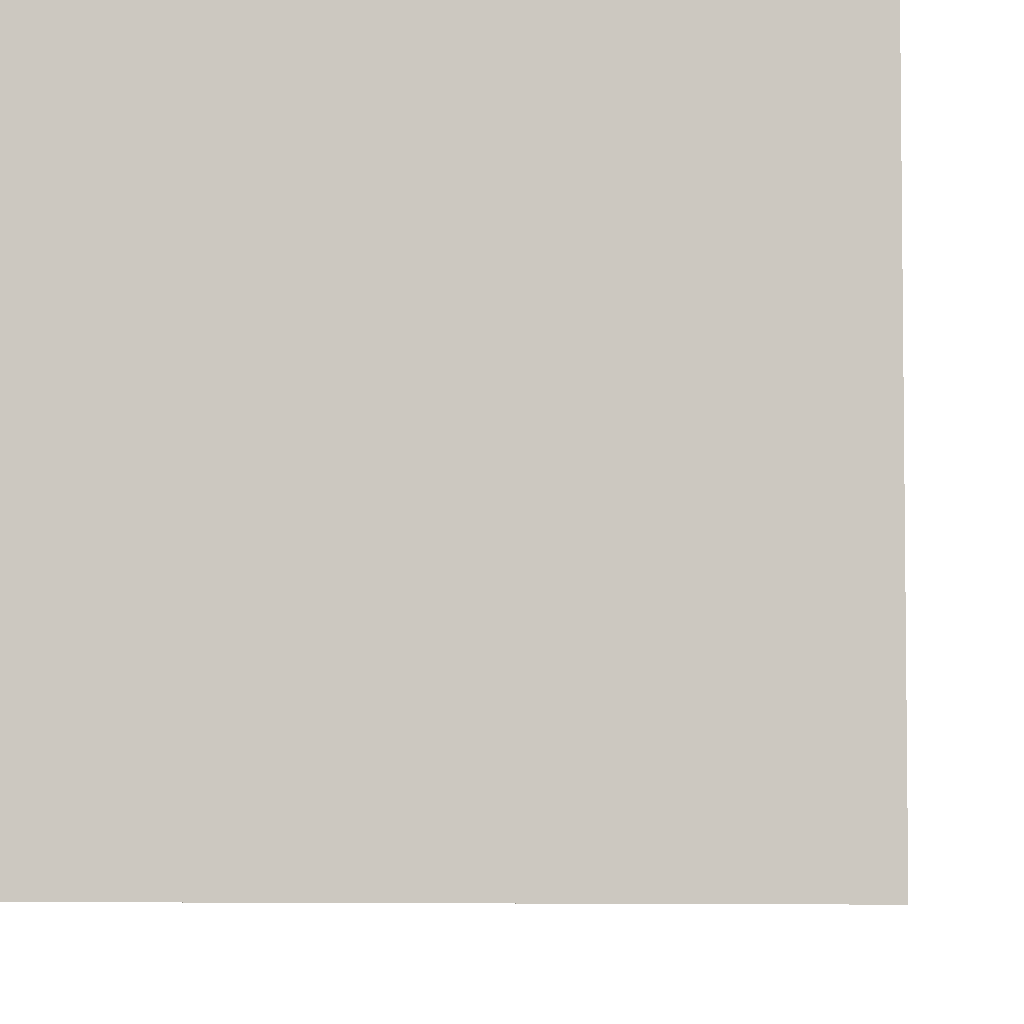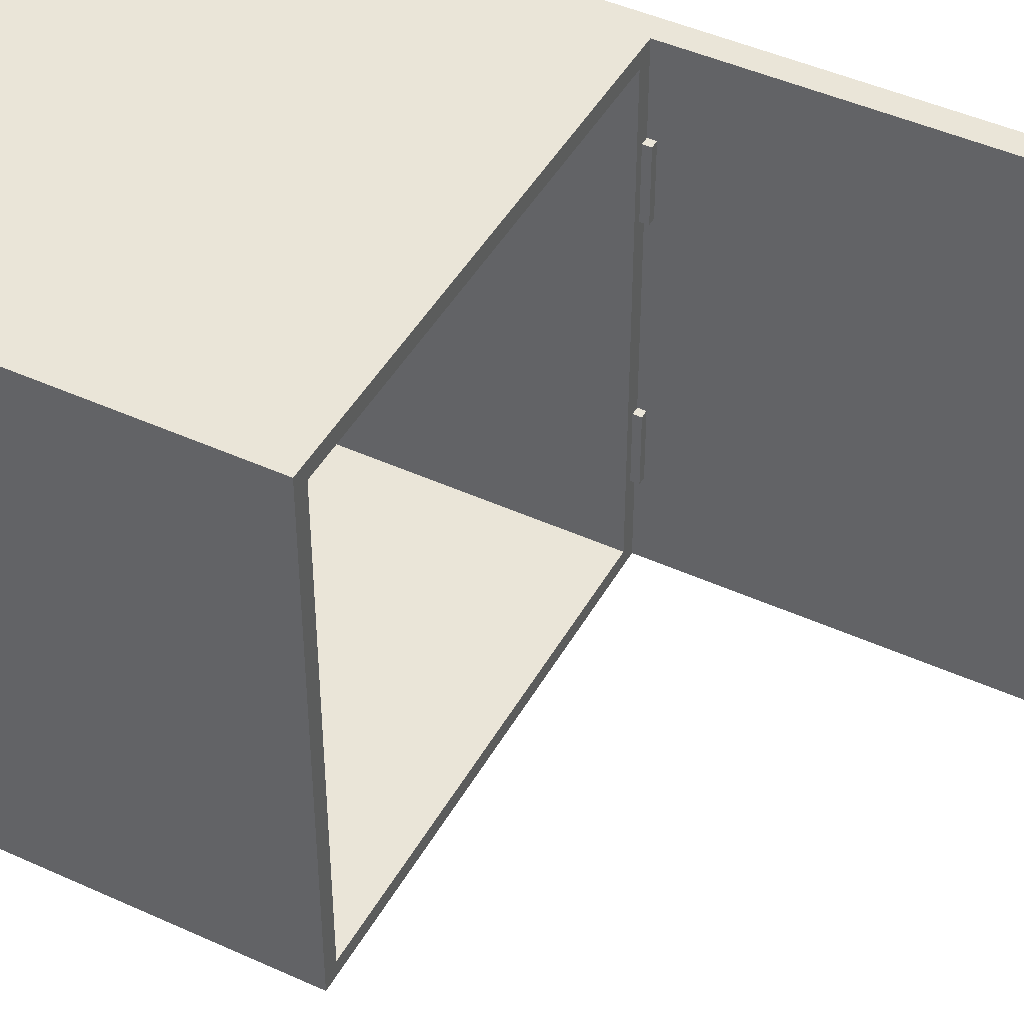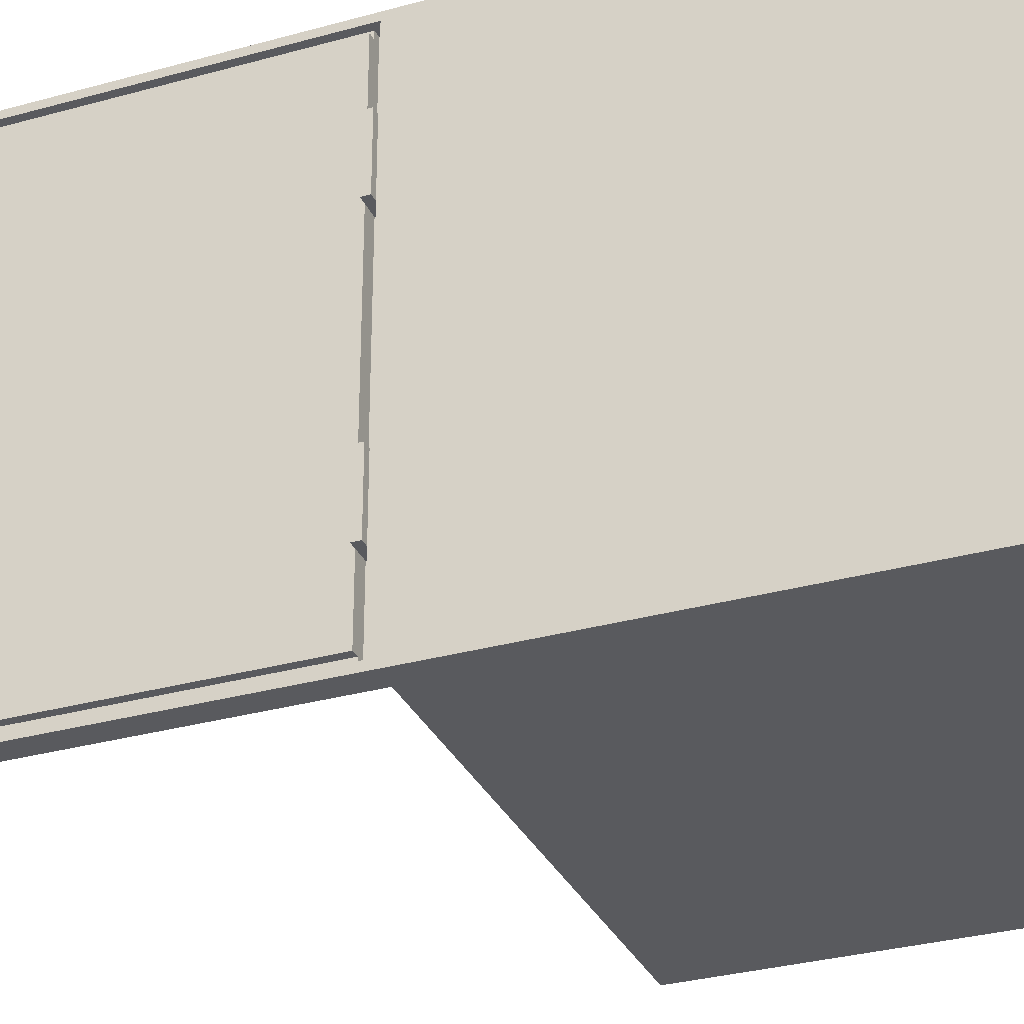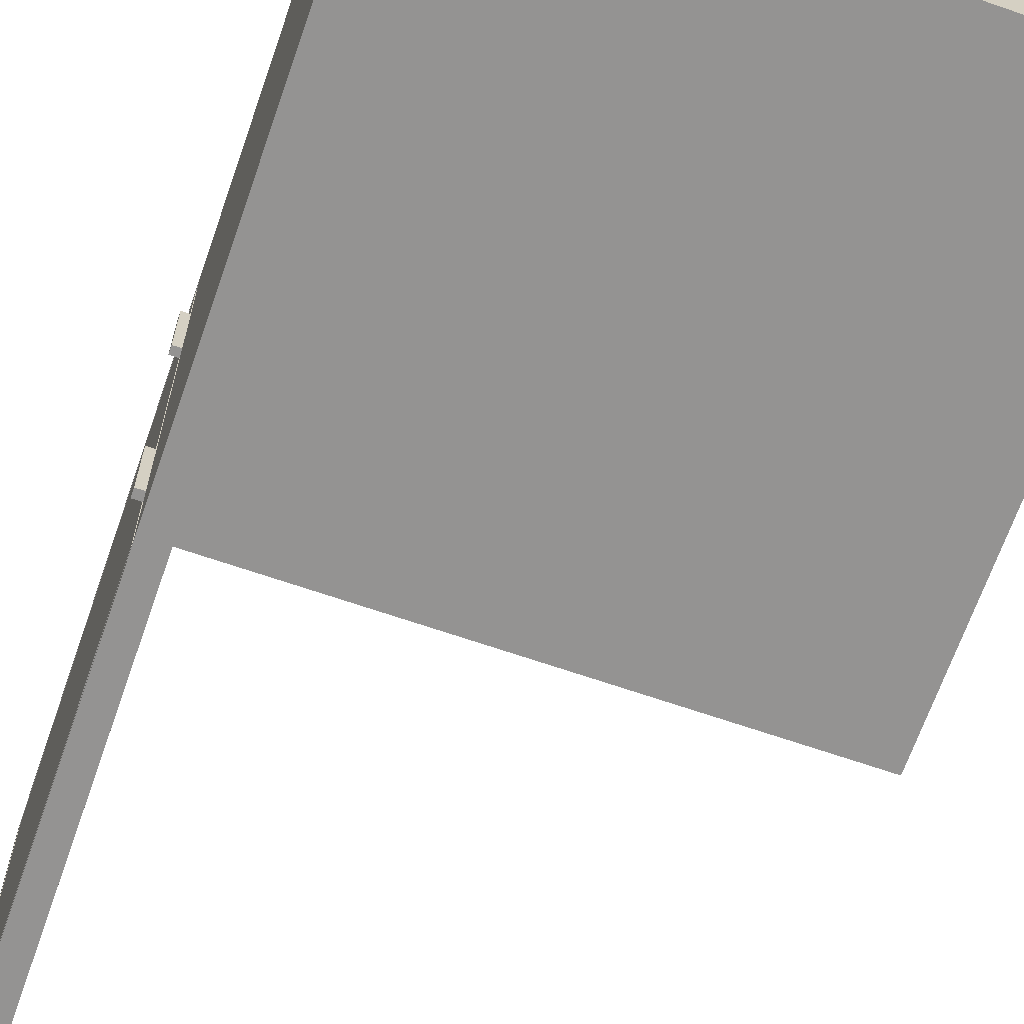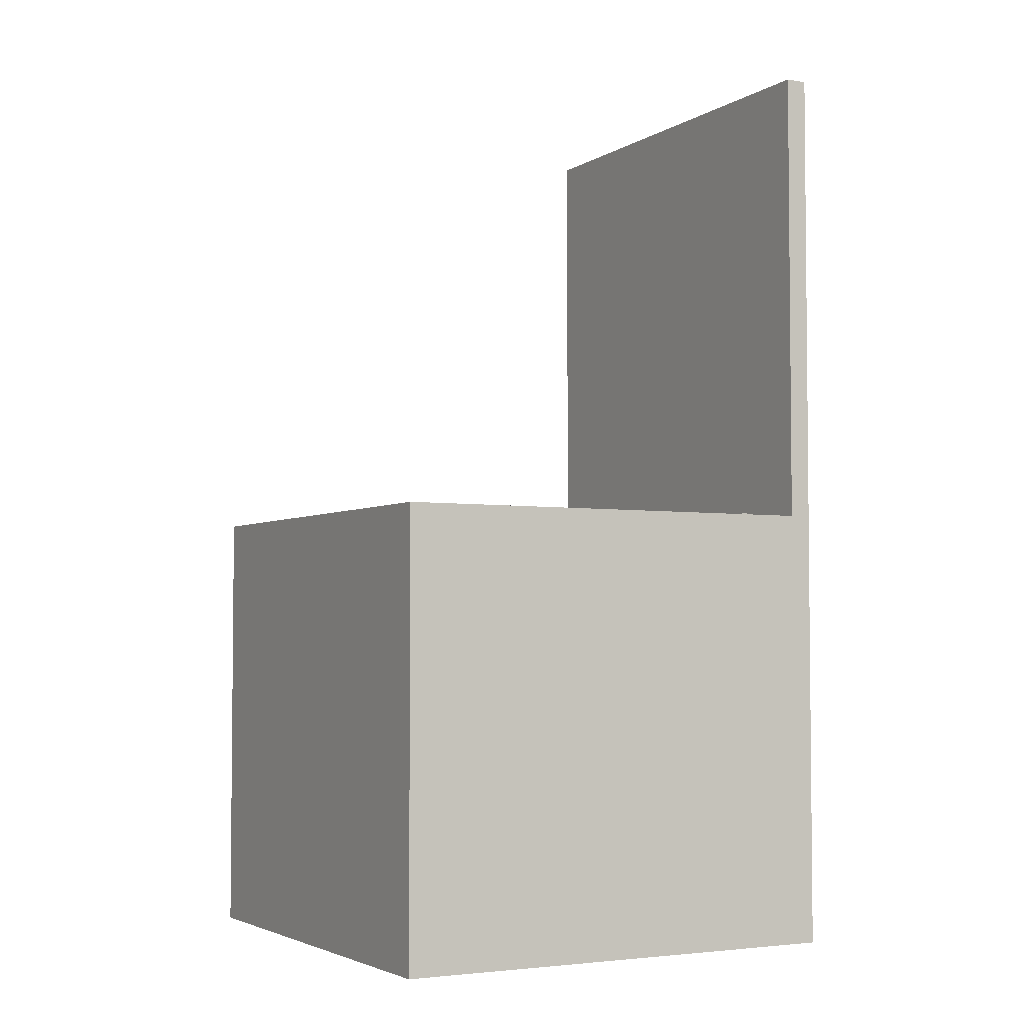
<metadata>
{"format":"obj","ext":"obj","renderer":"f3d","projection":"perspective","resolution":1024,"background":"white","views":[{"elev":-4.6,"azim":-175.0,"up":"+Y"},{"elev":45.3,"azim":-62.2,"up":"+Y"},{"elev":-31.3,"azim":111.7,"up":"+Y"},{"elev":-66.8,"azim":160.8,"up":"+Y"},{"elev":-3.7,"azim":-28.7,"up":"+Z"}]}
</metadata>
<code>
o
v -3.2 0 -0.3
v -3.2 0 -6.4
v -3.2 6.4 -0.3
v -3.2 6.4 -6.4
v 2.7 0.2 -0.3
v 2.7 0.2 -5.7
v 2.7 6.2 -0.3
v 2.7 6.2 -5.7
v 2.8 1.1 -0.2
v 2.8 1.1 -0.3
v 2.8 2 -0.2
v 2.8 2 -0.3
v 2.8 4.4 -0.2
v 2.8 4.4 -0.3
v 2.8 5.3 -0.2
v 2.8 5.3 -0.3
v 2.9 0 6.1
v 2.9 0 -0.3
v 2.9 0.8 5.5
v 2.9 0.8 5.3
v 2.9 1.1 -0.1
v 2.9 1.1 -0.2
v 2.9 1.1 -0.3
v 2.9 1.8 5.5
v 2.9 1.8 5.3
v 2.9 2 -0.1
v 2.9 2 -0.2
v 2.9 2 -0.3
v 2.9 4.4 -0.1
v 2.9 4.4 -0.2
v 2.9 4.4 -0.3
v 2.9 5.3 -0.1
v 2.9 5.3 -0.2
v 2.9 5.3 -0.3
v 2.9 6.4 6.1
v 2.9 6.4 -0.3
v 3.1 0.3 5.6
v 3.1 0.3 4.7
v 3.1 0.4 5.6
v 3.1 0.4 5.3
v 3.1 0.6 5.3
v 3.1 0.6 4.7
v 3.1 0.7 5.3
v 3.1 0.7 4.7
v -3 0.2 -0.3
v -3 0.2 -5.7
v -3 6.2 -0.3
v -3 6.2 -5.7
v 3 0.1 -0.1
v 3 0.1 -0.2
v 3 0.3 5.6
v 3 0.3 4.7
v 3 0.4 5.6
v 3 0.4 5.3
v 3 0.7 5.3
v 3 0.7 4.7
v 3 0.8 5.5
v 3 0.8 5.3
v 3 1.1 -0.1
v 3 1.1 -0.2
v 3 1.8 5.5
v 3 1.8 5.3
v 3 2 -0.1
v 3 2 -0.2
v 3 4.4 -0.1
v 3 4.4 -0.2
v 3 5.3 -0.1
v 3 5.3 -0.2
v 3 6.3 -0.1
v 3 6.3 -0.2
v 3.1 0.1 6
v 3.1 0.1 -0.1
v 3.1 0.2 5.9
v 3.1 0.2 -0.1
v 3.1 0.7 5.6
v 3.1 0.7 4.7
v 3.1 0.8 5.5
v 3.1 0.8 5.3
v 3.1 1.8 5.5
v 3.1 1.8 5.3
v 3.1 1.9 5.6
v 3.1 1.9 4.7
v 3.1 6.2 5.9
v 3.1 6.2 -0.1
v 3.1 6.3 6
v 3.1 6.3 -0.1
v 3.2 0 6.1
v 3.2 0 -6.4
v 3.2 0.1 6
v 3.2 0.1 -0.2
v 3.2 0.2 5.9
v 3.2 0.2 -0.1
v 3.2 0.6 5.7
v 3.2 0.6 4.6
v 3.2 0.7 5.6
v 3.2 0.7 4.7
v 3.2 1.1 -0.1
v 3.2 1.1 -0.2
v 3.2 1.1 -0.3
v 3.2 1.9 5.6
v 3.2 1.9 4.7
v 3.2 2 5.7
v 3.2 2 4.6
v 3.2 2 -0.1
v 3.2 2 -0.2
v 3.2 2 -0.3
v 3.2 4.3 5.7
v 3.2 4.3 3.9
v 3.2 4.4 5.6
v 3.2 4.4 4
v 3.2 4.4 -0.1
v 3.2 4.4 -0.2
v 3.2 4.4 -0.3
v 3.2 5.1 5.6
v 3.2 5.1 4
v 3.2 5.2 5.7
v 3.2 5.2 3.9
v 3.2 5.3 -0.1
v 3.2 5.3 -0.2
v 3.2 5.3 -0.3
v 3.2 6.2 5.9
v 3.2 6.2 -0.1
v 3.2 6.3 6
v 3.2 6.3 -0.2
v 3.2 6.4 6.1
v 3.2 6.4 -6.4
v 3.3 1.1 -0.1
v 3.3 1.1 -0.2
v 3.3 2 -0.1
v 3.3 2 -0.2
v 3.3 4.4 -0.1
v 3.3 4.4 -0.2
v 3.3 5.3 -0.1
v 3.3 5.3 -0.2
v 2.9 0 6.1
v 2.9 6.4 6.1
v 3.2 0 6.1
v 3.2 6.4 6.1
v 3.1 0.2 5.9
v 3.1 6.2 5.9
v 3.2 0.2 5.9
v 3.2 6.2 5.9
v 3 0.8 5.3
v 3 1.8 5.3
v 3.1 0.8 5.3
v 3.1 1.8 5.3
v 3 0.3 4.7
v 3 0.7 4.7
v 3.1 0.3 4.7
v 3.1 0.6 4.7
v 3.1 0.7 4.7
v 3.1 1.9 4.7
v 3.2 0.7 4.7
v 3.2 1.9 4.7
v 3.2 1.1 -0.1
v 3.2 2 -0.1
v 3.2 4.4 -0.1
v 3.2 5.3 -0.1
v 3.3 1.1 -0.1
v 3.3 2 -0.1
v 3.3 4.4 -0.1
v 3.3 5.3 -0.1
v 2.8 1.1 -0.2
v 2.8 2 -0.2
v 2.8 4.4 -0.2
v 2.8 5.3 -0.2
v 2.9 1.1 -0.2
v 2.9 2 -0.2
v 2.9 4.4 -0.2
v 2.9 5.3 -0.2
v 3 0.1 -0.2
v 3 1.1 -0.2
v 3 2 -0.2
v 3 4.4 -0.2
v 3 5.3 -0.2
v 3 6.3 -0.2
v 3.2 0.1 -0.2
v 3.2 1.1 -0.2
v 3.2 2 -0.2
v 3.2 4.4 -0.2
v 3.2 5.3 -0.2
v 3.2 6.3 -0.2
v -3.2 0 -0.3
v -3.2 6.4 -0.3
v -3 0.2 -0.3
v -3 6.2 -0.3
v 2.7 0.2 -0.3
v 2.7 6.2 -0.3
v 2.8 1.1 -0.3
v 2.8 2 -0.3
v 2.8 4.4 -0.3
v 2.8 5.3 -0.3
v 2.9 0 -0.3
v 2.9 1.1 -0.3
v 2.9 2 -0.3
v 2.9 4.4 -0.3
v 2.9 5.3 -0.3
v 2.9 6.4 -0.3
v -3 0.2 -5.7
v -3 6.2 -5.7
v 2.7 0.2 -5.7
v 2.7 6.2 -5.7
v 3.1 0.1 6
v 3.1 6.3 6
v 3.2 0.1 6
v 3.2 6.3 6
v 3 0.3 5.6
v 3 0.4 5.6
v 3.1 0.3 5.6
v 3.1 0.4 5.6
v 3.1 0.7 5.6
v 3.1 1.9 5.6
v 3.2 0.7 5.6
v 3.2 1.9 5.6
v 3 0.8 5.5
v 3 1.8 5.5
v 3.1 0.8 5.5
v 3.1 1.8 5.5
v 3 0.4 5.3
v 3 0.7 5.3
v 3.1 0.4 5.3
v 3.1 0.6 5.3
v 3.1 0.7 5.3
v 3 0.1 -0.1
v 3 1.1 -0.1
v 3 2 -0.1
v 3 4.4 -0.1
v 3 5.3 -0.1
v 3 6.3 -0.1
v 3.1 0.1 -0.1
v 3.1 0.2 -0.1
v 3.1 6.2 -0.1
v 3.1 6.3 -0.1
v 3.2 0.2 -0.1
v 3.2 1.1 -0.1
v 3.2 2 -0.1
v 3.2 4.4 -0.1
v 3.2 5.3 -0.1
v 3.2 6.2 -0.1
v 3.2 1.1 -0.2
v 3.2 2 -0.2
v 3.2 4.4 -0.2
v 3.2 5.3 -0.2
v 3.3 1.1 -0.2
v 3.3 2 -0.2
v 3.3 4.4 -0.2
v 3.3 5.3 -0.2
v -3.2 0 -6.4
v -3.2 6.4 -6.4
v 3.2 0 -6.4
v 3.2 6.4 -6.4
v 2.9 0 6.1
v 3.2 0 6.1
v -3.2 0 -0.3
v 2.9 0 -0.3
v -3.2 0 -6.4
v 3.2 0 -6.4
v 3.1 0.2 5.9
v 3.2 0.2 5.9
v 3.1 0.2 -0.1
v 3.2 0.2 -0.1
v 3 0.4 5.6
v 3.1 0.4 5.6
v 3 0.4 5.3
v 3.1 0.4 5.3
v 3 0.7 5.3
v 3.1 0.7 5.3
v 3 0.7 4.7
v 3.1 0.7 4.7
v 3 1.1 -0.1
v 3.2 1.1 -0.1
v 3.3 1.1 -0.1
v 2.8 1.1 -0.2
v 2.9 1.1 -0.2
v 3 1.1 -0.2
v 3.2 1.1 -0.2
v 3.3 1.1 -0.2
v 2.8 1.1 -0.3
v 2.9 1.1 -0.3
v 3 1.8 5.5
v 3.1 1.8 5.5
v 3 1.8 5.3
v 3.1 1.8 5.3
v 3.1 1.9 5.6
v 3.2 1.9 5.6
v 3.1 1.9 4.7
v 3.2 1.9 4.7
v 3 4.4 -0.1
v 3.2 4.4 -0.1
v 3.3 4.4 -0.1
v 2.8 4.4 -0.2
v 2.9 4.4 -0.2
v 3 4.4 -0.2
v 3.2 4.4 -0.2
v 3.3 4.4 -0.2
v 2.8 4.4 -0.3
v 2.9 4.4 -0.3
v -3 6.2 -0.3
v 2.7 6.2 -0.3
v -3 6.2 -5.7
v 2.7 6.2 -5.7
v 3.1 6.3 6
v 3.2 6.3 6
v 3 6.3 -0.1
v 3.1 6.3 -0.1
v 3 6.3 -0.2
v 3.2 6.3 -0.2
v 3.1 0.1 6
v 3.2 0.1 6
v 3 0.1 -0.1
v 3.1 0.1 -0.1
v 3 0.1 -0.2
v 3.2 0.1 -0.2
v -3 0.2 -0.3
v 2.7 0.2 -0.3
v -3 0.2 -5.7
v 2.7 0.2 -5.7
v 3 0.3 5.6
v 3.1 0.3 5.6
v 3 0.3 4.7
v 3.1 0.3 4.7
v 3.1 0.7 5.6
v 3.2 0.7 5.6
v 3.1 0.7 4.7
v 3.2 0.7 4.7
v 3 0.8 5.5
v 3.1 0.8 5.5
v 3 0.8 5.3
v 3.1 0.8 5.3
v 3 2 -0.1
v 3.2 2 -0.1
v 3.3 2 -0.1
v 2.8 2 -0.2
v 2.9 2 -0.2
v 3 2 -0.2
v 3.2 2 -0.2
v 3.3 2 -0.2
v 2.8 2 -0.3
v 2.9 2 -0.3
v 3 5.3 -0.1
v 3.2 5.3 -0.1
v 3.3 5.3 -0.1
v 2.8 5.3 -0.2
v 2.9 5.3 -0.2
v 3 5.3 -0.2
v 3.2 5.3 -0.2
v 3.3 5.3 -0.2
v 2.8 5.3 -0.3
v 2.9 5.3 -0.3
v 3.1 6.2 5.9
v 3.2 6.2 5.9
v 3.1 6.2 -0.1
v 3.2 6.2 -0.1
v 2.9 6.4 6.1
v 3.2 6.4 6.1
v -3.2 6.4 -0.3
v 2.9 6.4 -0.3
v -3.2 6.4 -6.4
v 3.2 6.4 -6.4
f 3 2 1
f 4 2 3
f 7 6 5
f 8 6 7
f 11 10 9
f 12 10 11
f 15 14 13
f 16 14 15
f 19 18 17
f 20 18 19
f 21 18 20
f 22 18 21
f 23 18 22
f 24 19 17
f 24 20 19
f 25 21 20
f 25 20 24
f 26 22 21
f 26 21 25
f 26 25 24
f 27 22 26
f 29 26 24
f 29 28 27
f 29 27 26
f 30 28 29
f 31 28 30
f 32 29 24
f 32 30 29
f 33 30 32
f 35 24 17
f 35 34 33
f 35 33 32
f 35 32 24
f 36 34 35
f 39 38 37
f 40 38 39
f 41 38 40
f 42 38 41
f 43 42 41
f 44 42 43
f 45 46 47
f 47 46 48
f 51 52 53
f 53 52 54
f 54 52 55
f 55 52 56
f 49 50 59
f 59 50 60
f 57 58 61
f 61 58 62
f 63 64 65
f 65 64 66
f 67 68 69
f 69 68 70
f 71 72 73
f 73 72 74
f 75 76 77
f 77 76 78
f 75 77 79
f 78 76 80
f 75 79 81
f 79 80 81
f 80 76 82
f 81 80 82
f 71 73 83
f 71 83 85
f 83 84 85
f 85 84 86
f 87 88 89
f 89 88 90
f 91 92 93
f 93 92 94
f 93 94 95
f 95 94 96
f 94 92 97
f 90 88 98
f 98 88 99
f 93 95 100
f 96 94 101
f 91 93 102
f 100 101 102
f 93 100 102
f 94 97 103
f 102 101 103
f 101 94 103
f 103 97 104
f 98 99 105
f 99 88 106
f 105 99 106
f 91 102 107
f 103 104 107
f 102 103 107
f 107 104 108
f 107 108 109
f 109 108 110
f 108 104 111
f 105 106 112
f 106 88 113
f 112 106 113
f 107 109 114
f 109 110 114
f 110 108 115
f 114 110 115
f 91 107 116
f 107 114 116
f 114 115 116
f 108 111 117
f 116 115 117
f 115 108 117
f 116 117 118
f 117 111 118
f 112 113 119
f 113 88 120
f 119 113 120
f 91 116 121
f 116 118 121
f 121 118 122
f 87 89 123
f 119 120 124
f 87 123 125
f 123 124 125
f 124 120 126
f 125 124 126
f 120 88 126
f 127 128 129
f 129 128 130
f 131 132 133
f 133 132 134
f 137 136 135
f 138 136 137
f 141 140 139
f 142 140 141
f 145 144 143
f 146 144 145
f 149 148 147
f 150 148 149
f 151 148 150
f 153 152 151
f 154 152 153
f 159 156 155
f 160 156 159
f 161 158 157
f 162 158 161
f 167 164 163
f 168 164 167
f 169 166 165
f 170 166 169
f 177 172 171
f 178 172 177
f 179 174 173
f 180 174 179
f 181 176 175
f 182 176 181
f 185 184 183
f 186 184 185
f 187 185 183
f 188 184 186
f 189 188 187
f 190 188 189
f 191 188 190
f 192 188 191
f 193 187 183
f 193 189 187
f 194 189 193
f 195 191 190
f 196 191 195
f 197 188 192
f 198 184 188
f 198 188 197
f 201 200 199
f 202 200 201
f 203 204 205
f 205 204 206
f 207 208 209
f 209 208 210
f 211 212 213
f 213 212 214
f 215 216 217
f 217 216 218
f 219 220 221
f 221 220 222
f 222 220 223
f 224 225 230
f 230 225 231
f 228 229 232
f 232 229 233
f 231 225 234
f 234 225 235
f 226 227 236
f 236 227 237
f 228 232 238
f 238 232 239
f 240 241 244
f 244 241 245
f 242 243 246
f 246 243 247
f 248 249 250
f 250 249 251
f 255 253 252
f 256 255 254
f 257 253 255
f 257 255 256
f 260 259 258
f 261 259 260
f 264 263 262
f 265 263 264
f 268 267 266
f 269 267 268
f 275 271 270
f 275 272 271
f 276 272 275
f 277 272 276
f 278 274 273
f 279 274 278
f 282 281 280
f 283 281 282
f 286 285 284
f 287 285 286
f 293 289 288
f 293 290 289
f 294 290 293
f 295 290 294
f 296 292 291
f 297 292 296
f 300 299 298
f 301 299 300
f 305 303 302
f 306 305 304
f 307 303 305
f 307 305 306
f 308 309 311
f 310 311 312
f 311 309 313
f 312 311 313
f 314 315 316
f 316 315 317
f 318 319 320
f 320 319 321
f 322 323 324
f 324 323 325
f 326 327 328
f 328 327 329
f 330 331 335
f 331 332 335
f 335 332 336
f 336 332 337
f 333 334 338
f 338 334 339
f 340 341 345
f 341 342 345
f 345 342 346
f 346 342 347
f 343 344 348
f 348 344 349
f 350 351 352
f 352 351 353
f 354 355 357
f 356 357 358
f 357 355 359
f 358 357 359

</code>
